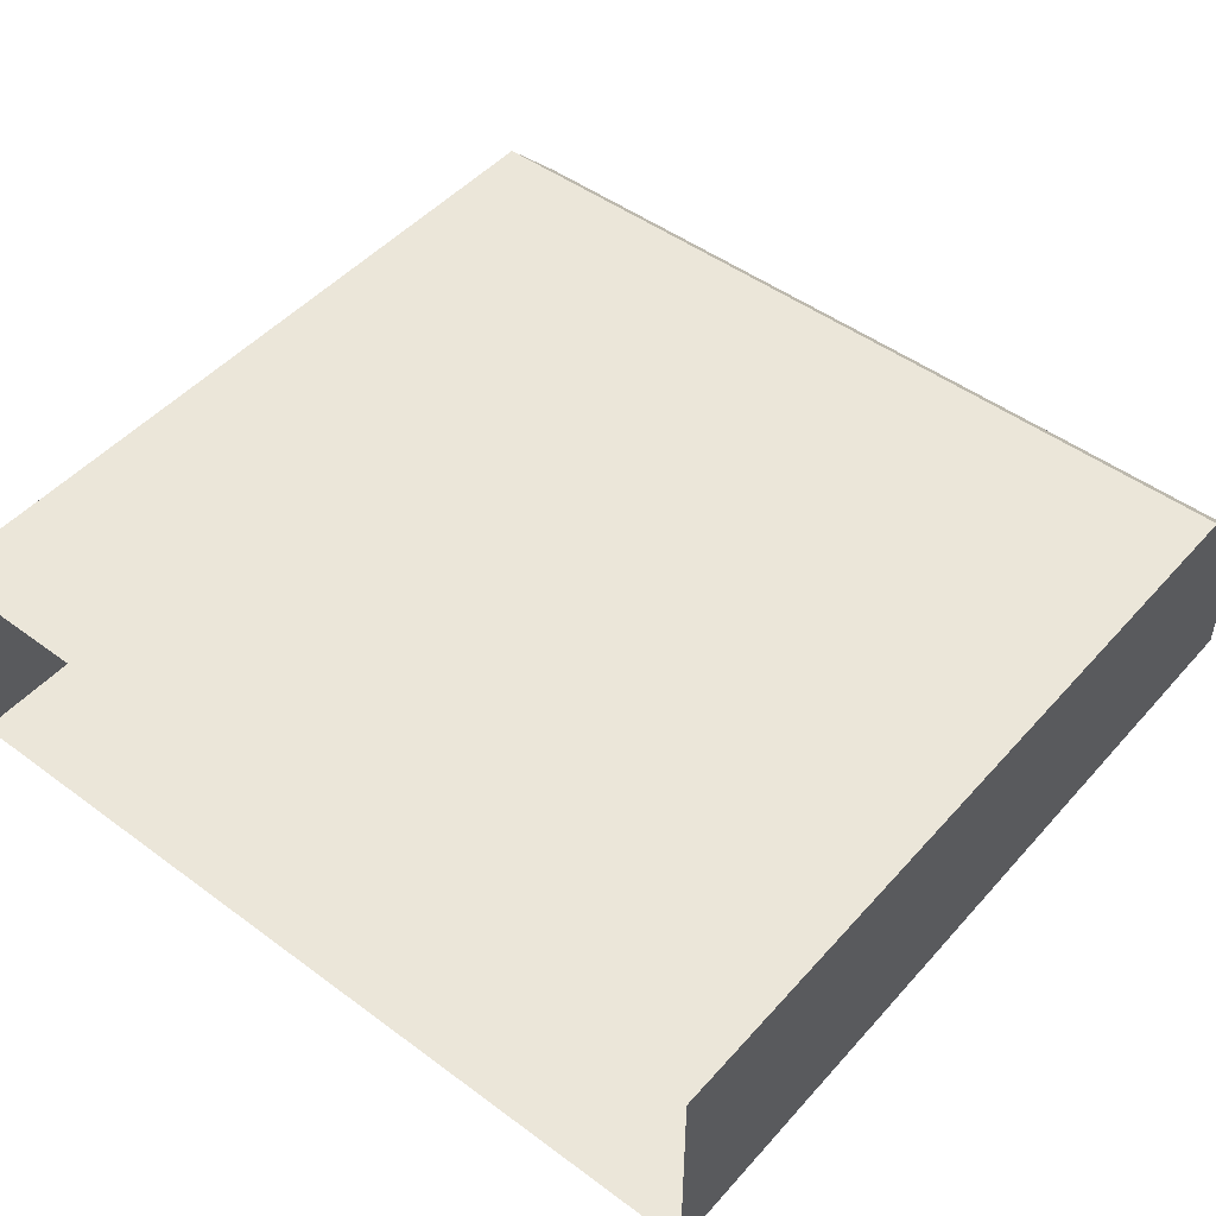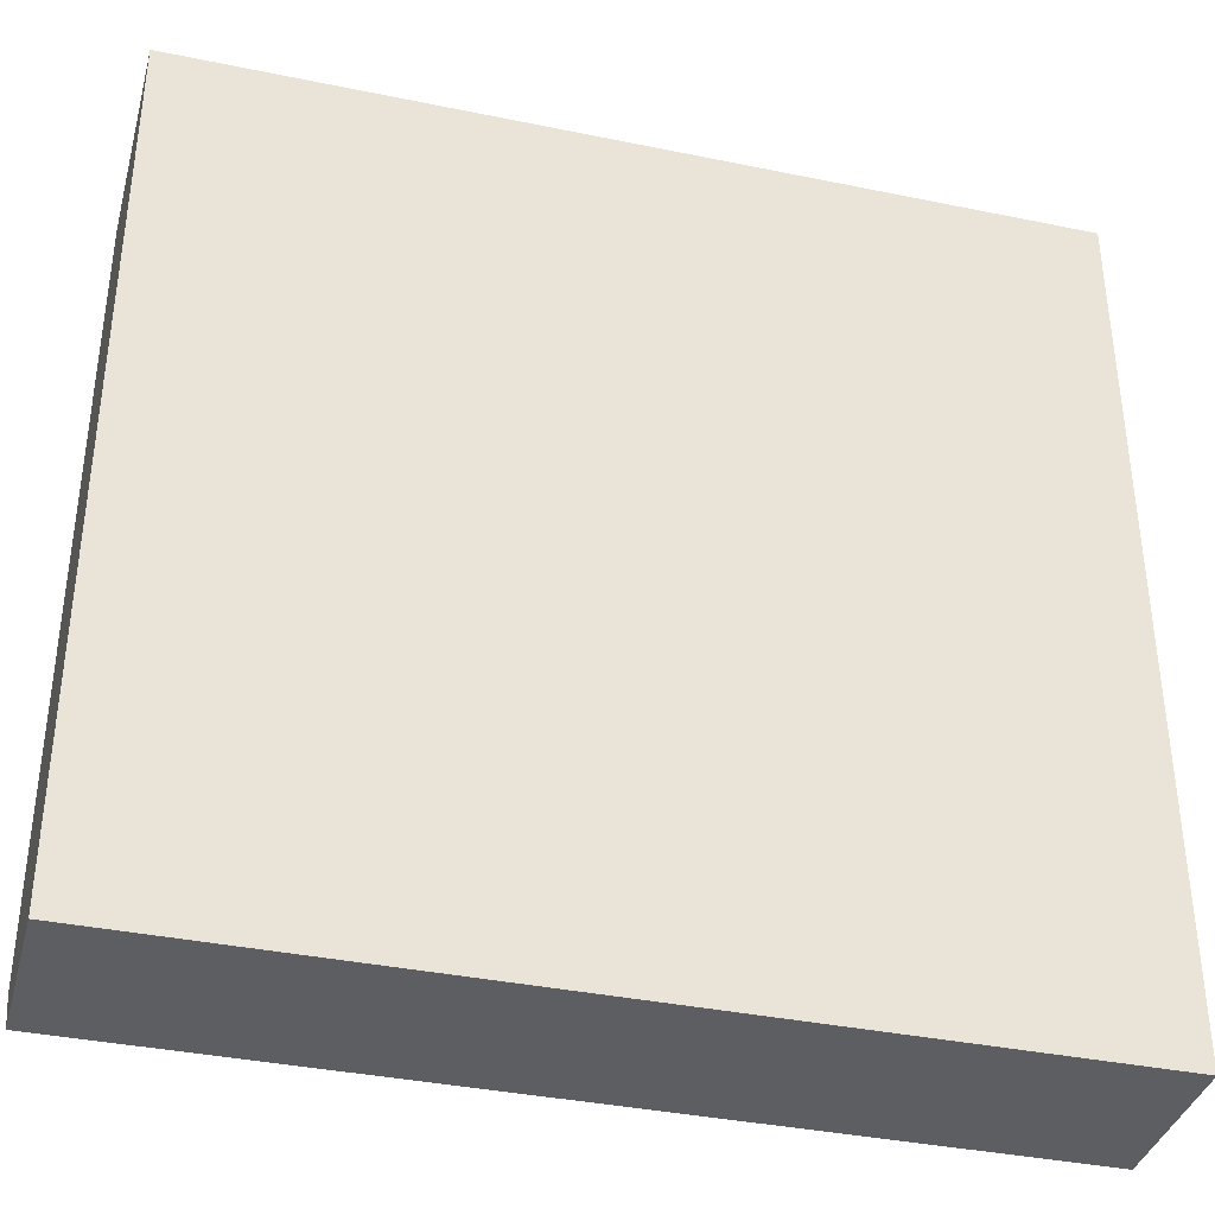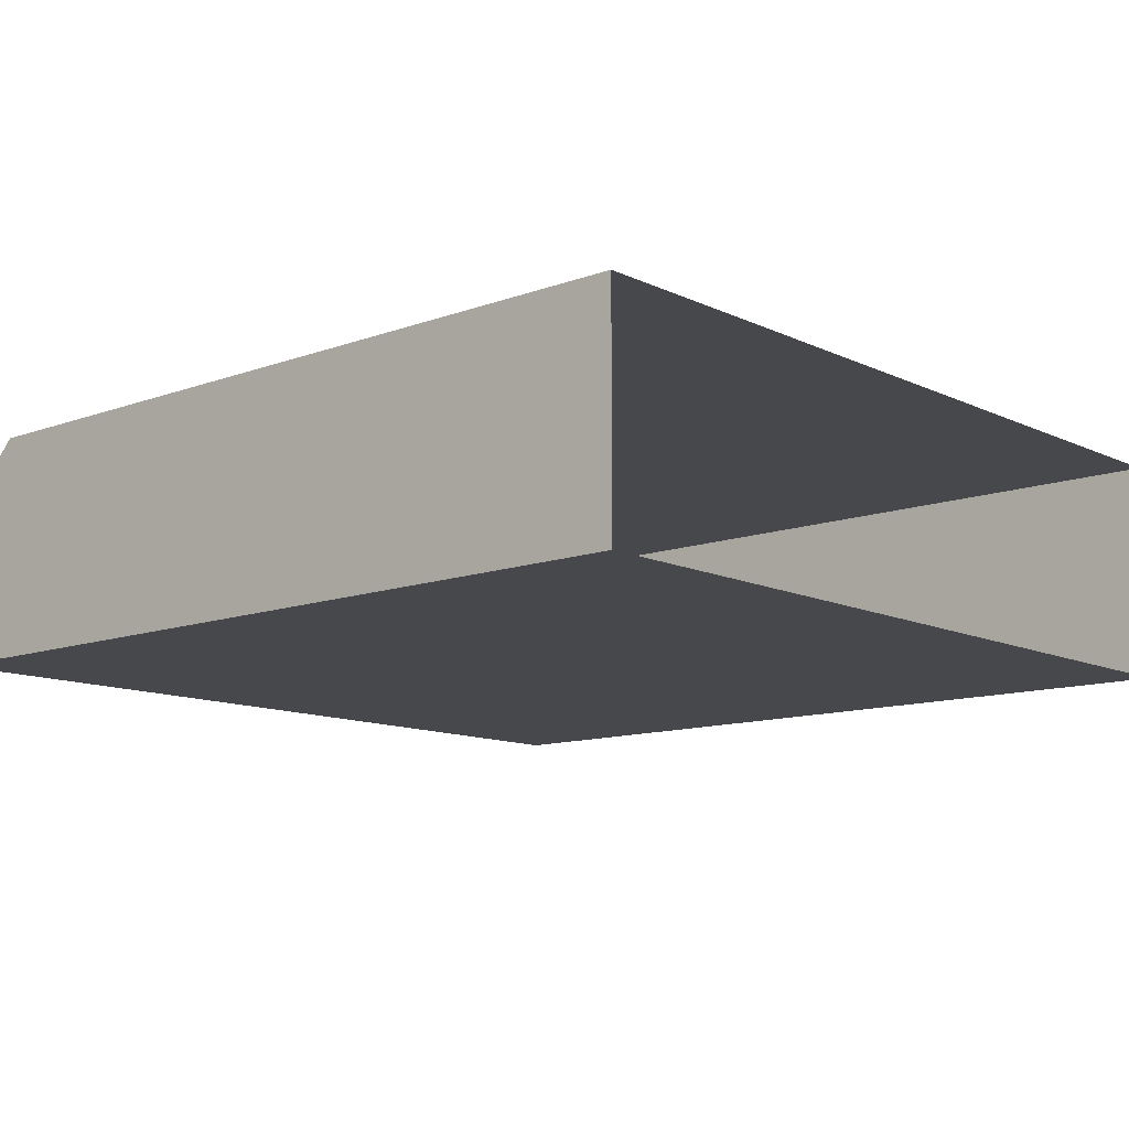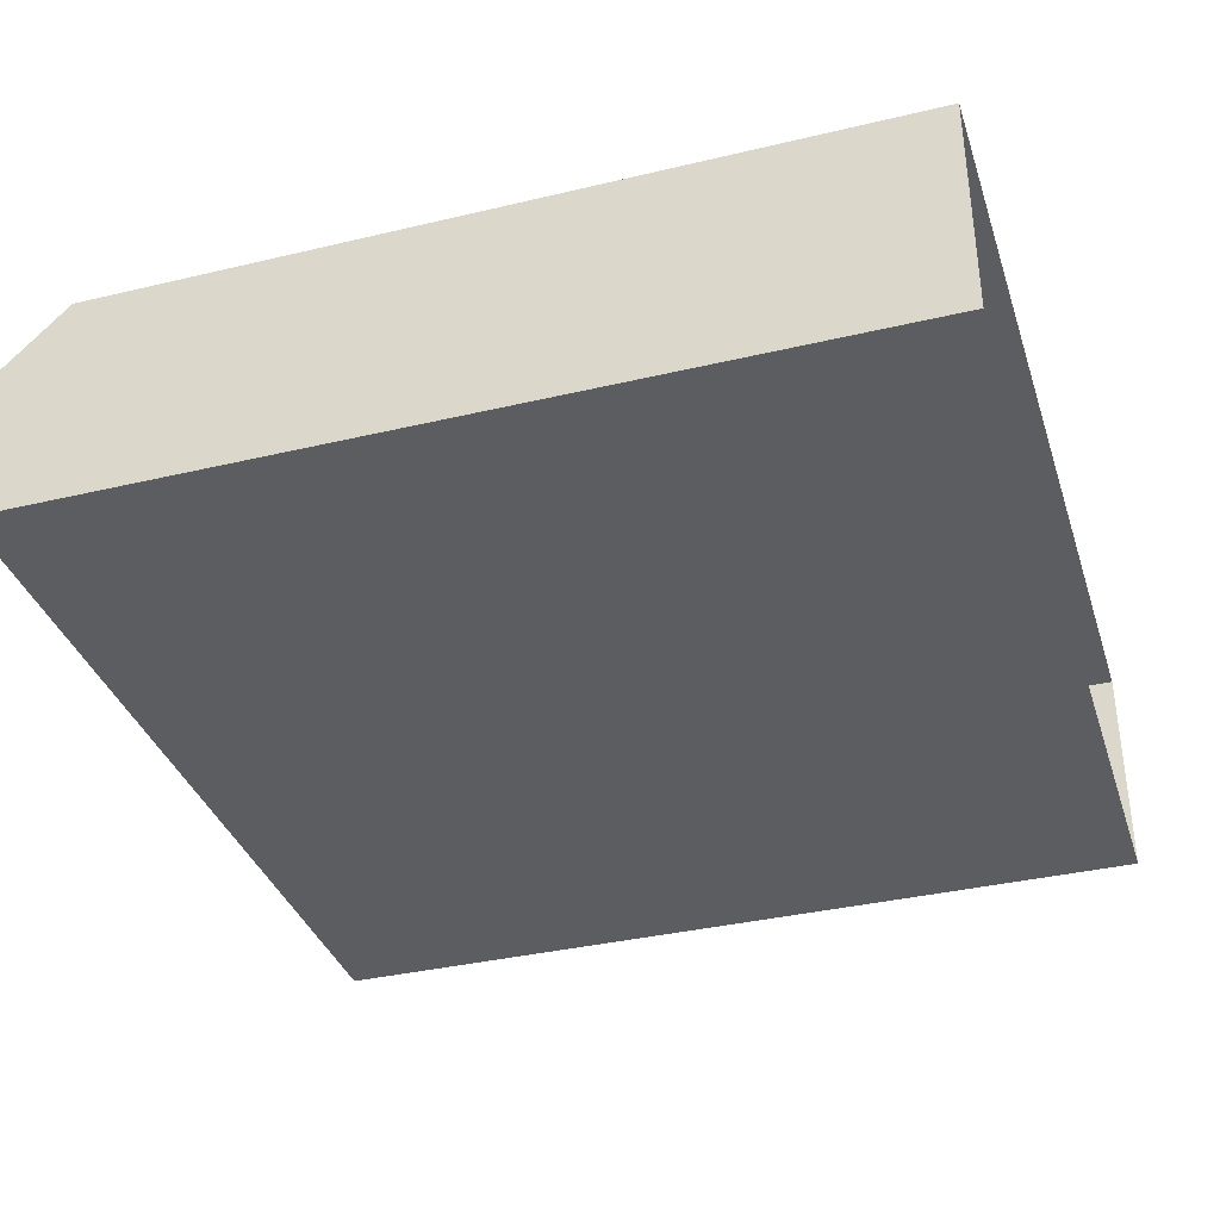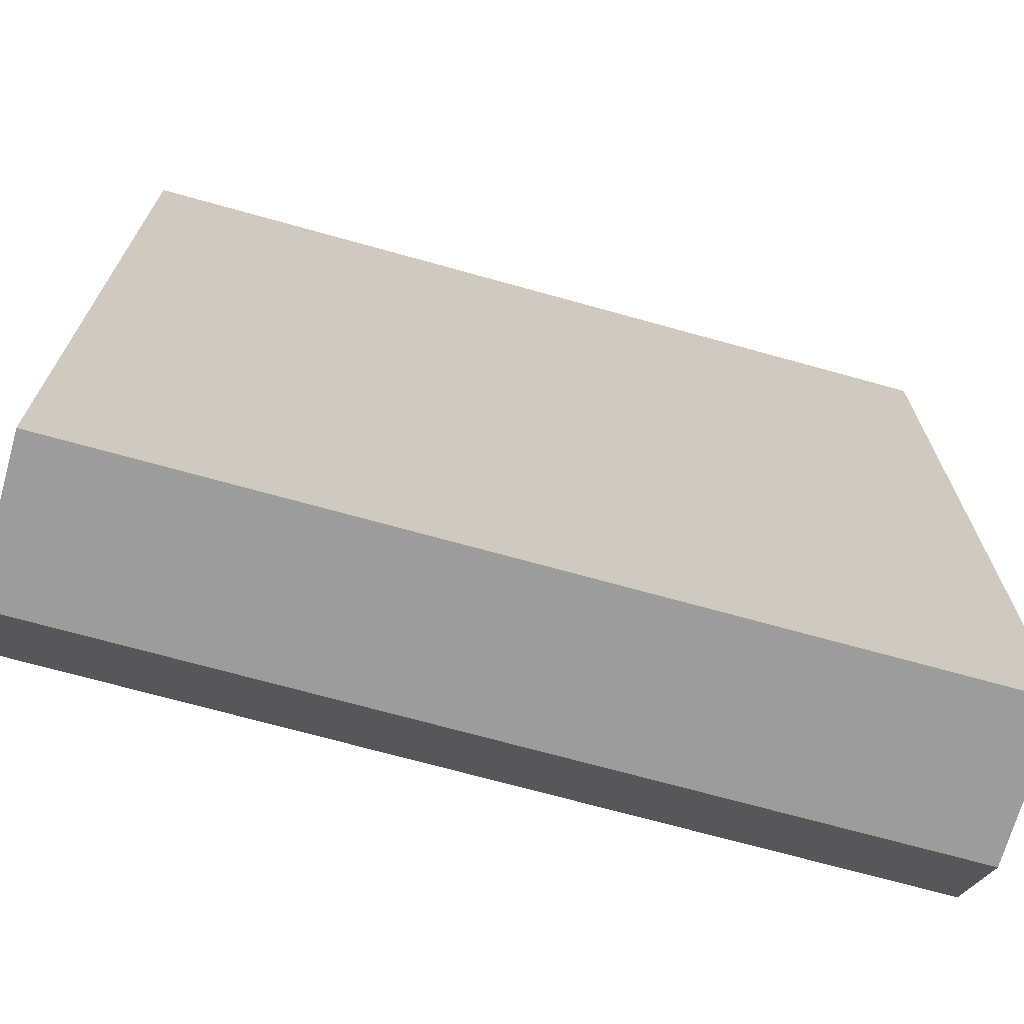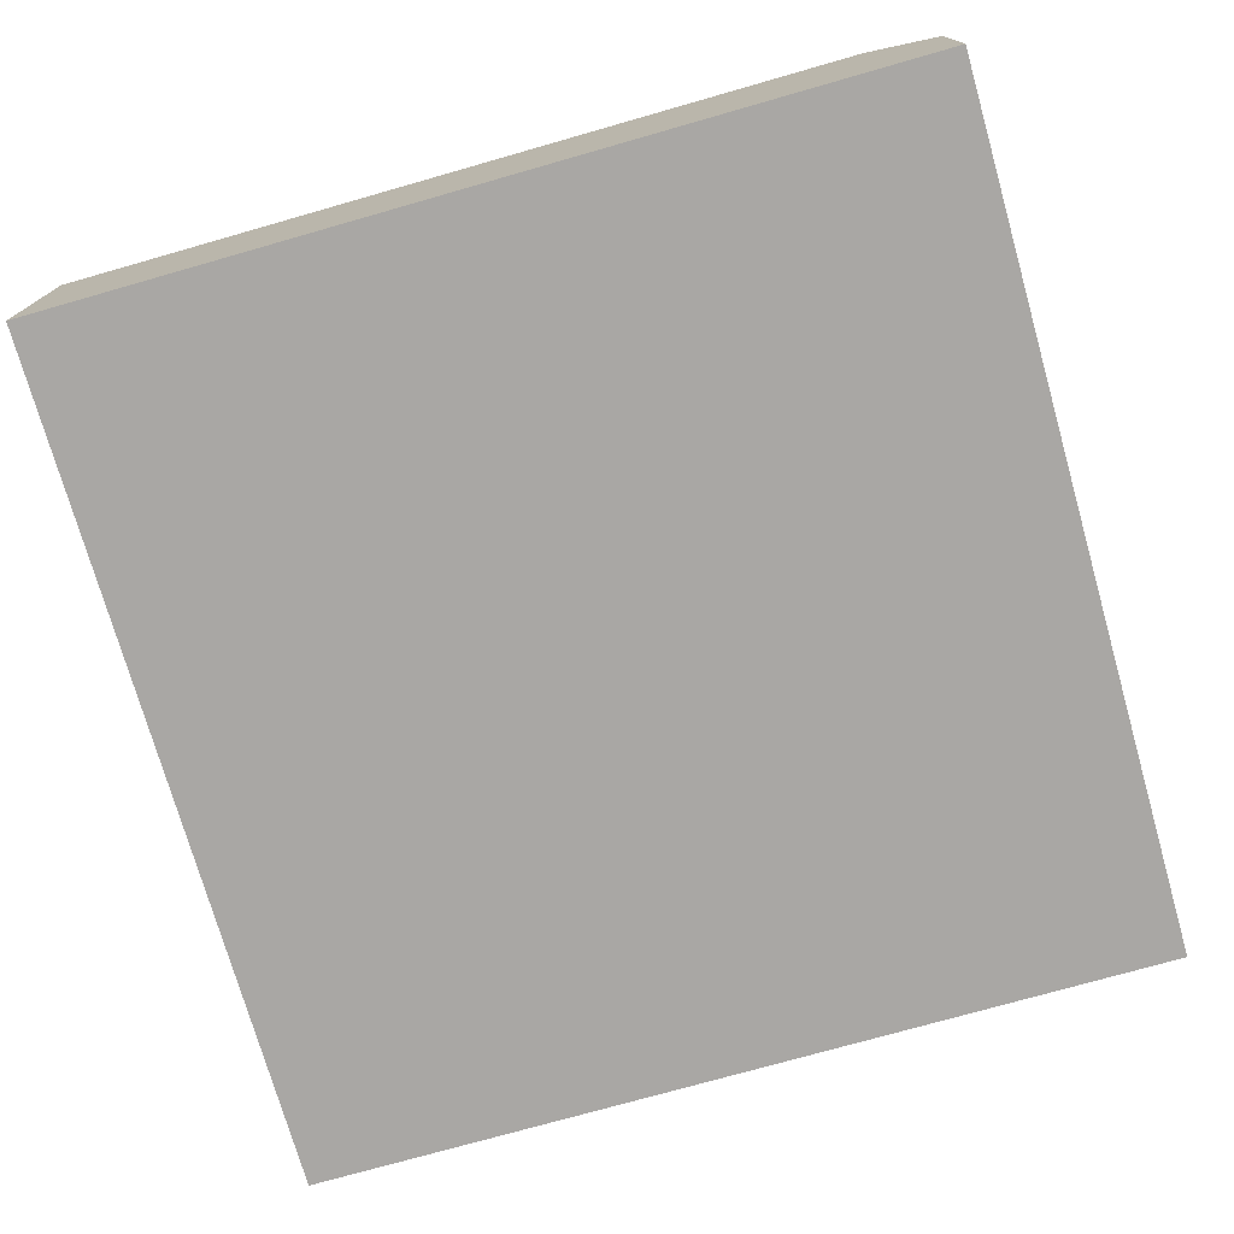
<metadata>
{"format":"obj","ext":"obj","renderer":"f3d","projection":"perspective","resolution":1024,"background":"white","views":[{"elev":48.5,"azim":39.5,"up":"+Y"},{"elev":-37.3,"azim":-14.8,"up":"+Z"},{"elev":-11.5,"azim":-48.6,"up":"+Y"},{"elev":-36.1,"azim":-72.7,"up":"+Y"},{"elev":-70.2,"azim":-15.6,"up":"+Z"},{"elev":-74.7,"azim":105.9,"up":"+Y"}]}
</metadata>
<code>
g default
v 2.5 -0.6498 -4.972
v -2.5 -0.6498 -4.972
v 2.5 0.6498 0
v -2.5 0.6498 0
v 2.5 -0.6498 0
v -2.5 -0.6498 0
v 2.5 0.6498 -4.583
v 2.5 0.2599 -4.972
v -2.5 0.6498 -4.583
v -2.5 0.2599 -4.972
g polySurface263polySurface105
f 1 2 10 8
f 7 9 4 3
f 5 6 2 1
f 10 6 4 9
f 5 1 8
f 7 8 10 9
f 2 6 10
f 5 8 7 3

</code>
